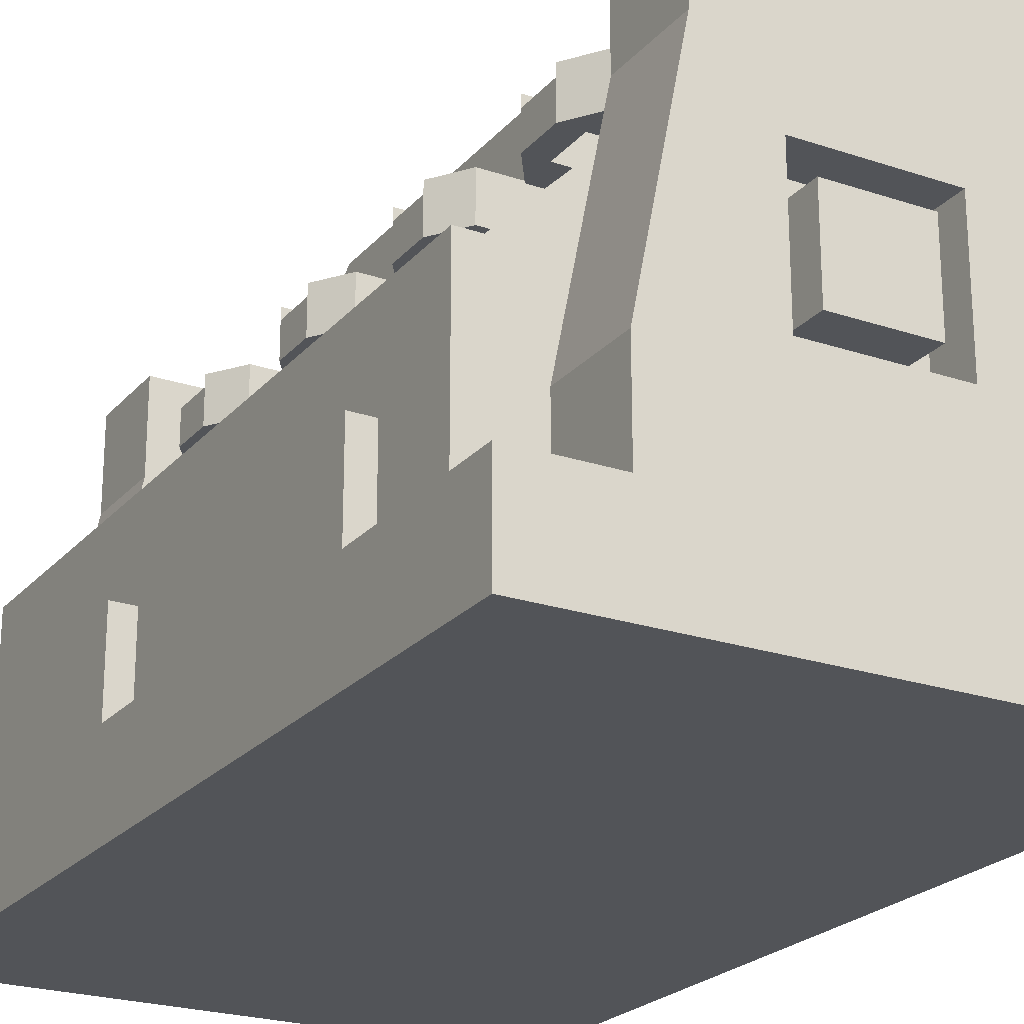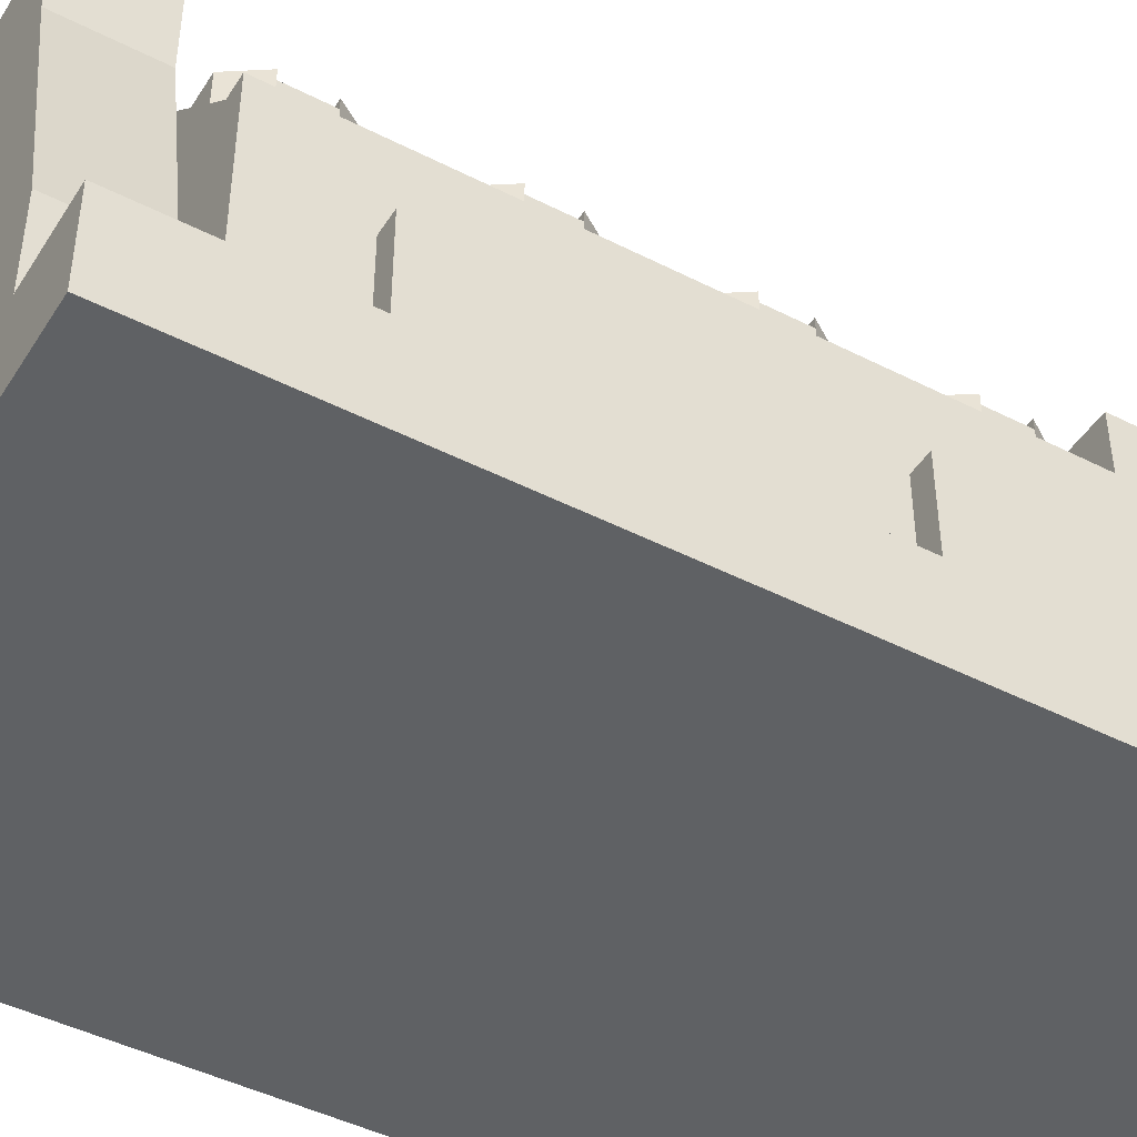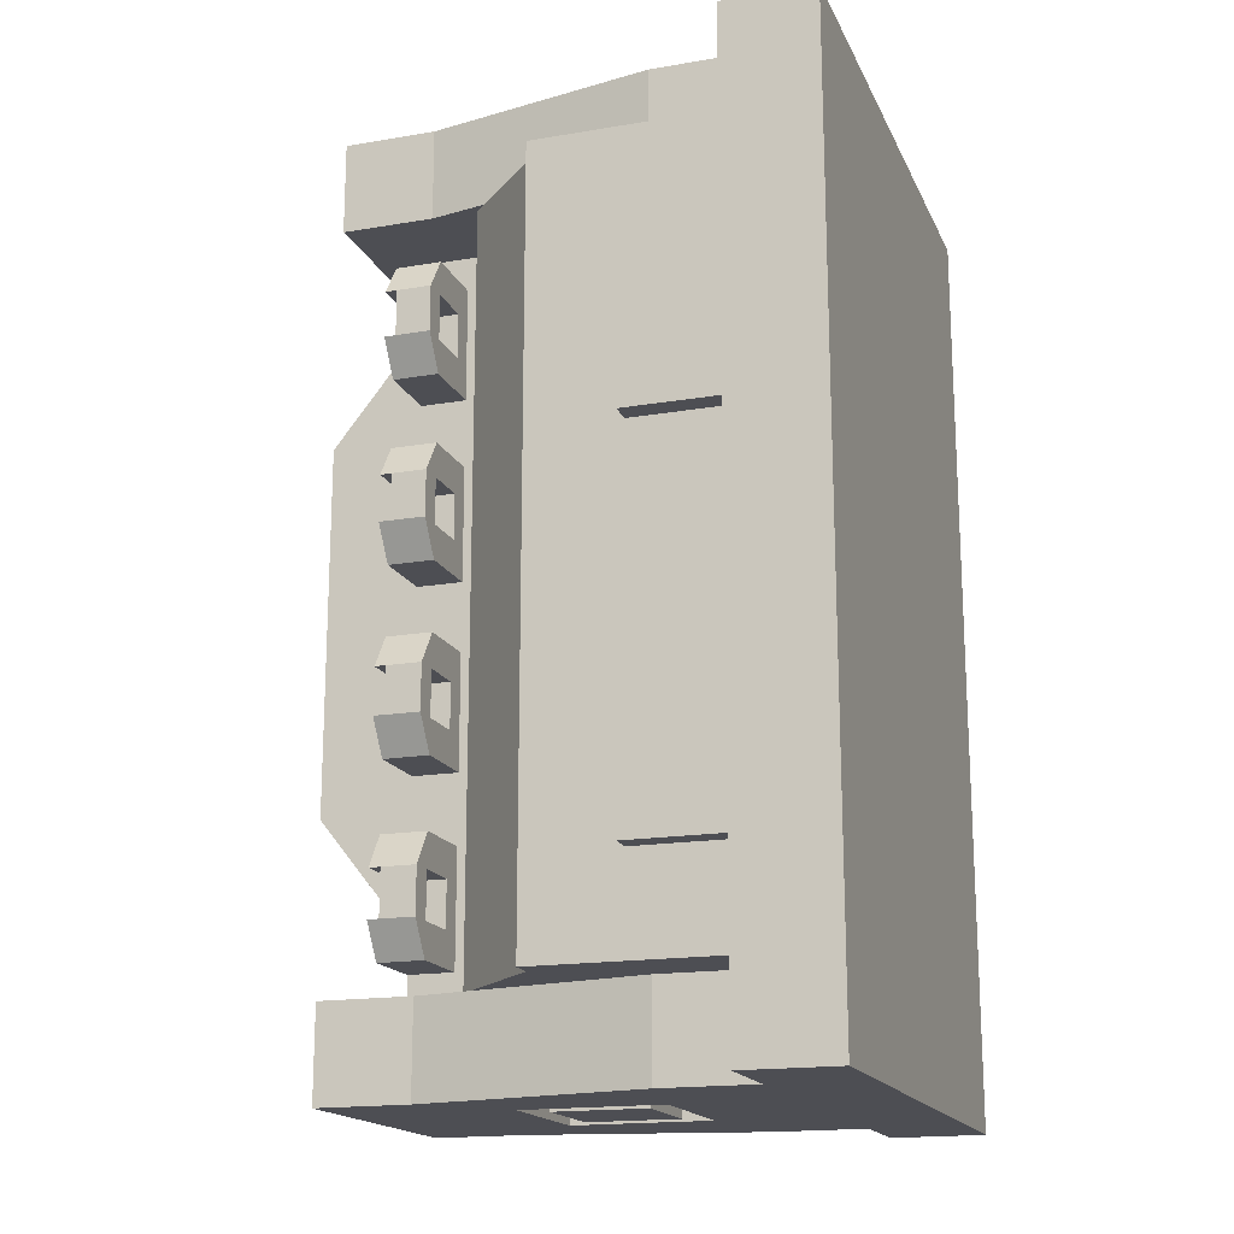
<metadata>
{"format":"obj","ext":"obj","renderer":"f3d","projection":"perspective","resolution":1024,"background":"white","views":[{"elev":-23.0,"azim":150.2,"up":"+Y"},{"elev":-45.4,"azim":59.5,"up":"+Y"},{"elev":-17.3,"azim":-71.4,"up":"+Z"}]}
</metadata>
<code>
o electricityIn1
v 0.75 0.75 -2
v 0.75 0.75 -1.75
v 0.75 0.25 -1.75
v 0.75 0.25 -2
v 0.25 0.25 -1.75
v 0.25 0.75 -1.75
v 0.25 0.75 -2
v 0.25 0.25 -2
f 1 2 3 4
f 5 6 7 8
f 6 2 1 7
f 4 3 5 8
f 7 1 4 8
o supporterN1
v 1.25 1.25 -2
v 1.25 1.25 -1.5
v 1.5 0 -1.5
v 1.5 0 -2
v -0.5 0 -1.5
v -0.25 1.25 -1.5
v -0.25 1.25 -2
v -0.5 0 -2
v 0.875 0.125 -1.75
v 0.875 0.875 -1.75
v 0.875 0.875 -2
v 0.875 0.125 -2
v 0.125 0.875 -2
v 0.125 0.875 -1.75
v 0.125 0.125 -1.75
v 0.125 0.125 -2
f 9 10 11 12
f 13 14 15 16
f 11 10 14 13
f 17 18 19 20
f 21 22 23 24
f 19 18 22 21
f 23 17 20 24
f 15 9 19 21
f 21 24 16 15
f 24 20 12 16
f 19 9 12 20
f 22 18 17 23
o supporterS1
v 1.5 0 3
v 1.25 1.25 3
v -0.25 1.25 3
v -0.5 0 3
v -0.25 1.25 2.5
v 1.25 1.25 2.5
v 1.5 0 2.5
v -0.5 0 2.5
f 25 26 27 28
f 29 30 31 32
f 28 27 29 32
f 30 26 25 31
o baseTileN
v 2 -1 3
v 2 -1 0.5
v 2 -0.5 0.5
v 2 -0.5 3
v -1 -1 3
v -1 -0.5 3
v -1 -1 0.5
v -1 -0.5 0.5
f 33 34 35 36
f 37 33 36 38
f 39 37 38 40
f 38 36 35 40
f 39 34 33 37
o supporterN2
v 1.25 1.25 -2
v -0.25 1.25 -2
v -0.25 1.75 -2
v 1.25 1.75 -2
v 1.25 1.25 -1.5
v 1.25 1.75 -1.5
v -0.25 1.25 -1.5
v -0.25 1.75 -1.5
f 41 42 43 44
f 45 41 44 46
f 47 45 46 48
f 42 47 48 43
f 48 46 44 43
f 42 41 45 47
o supporterN4
v 1.5 -0.5 -2
v -0.5 -0.5 -2
v -0.5 0 -2
v 1.5 0 -2
v 1.5 -0.5 -1.5
v 1.5 0 -1.5
v -0.5 -0.5 -1.5
v -0.5 0 -1.5
f 49 50 51 52
f 53 49 52 54
f 50 55 56 51
o supporterS4
v 1.5 -0.5 3
v 1.5 -0.5 2.5
v 1.5 0 2.5
v 1.5 0 3
v -0.5 -0.5 3
v -0.5 0 3
v -0.5 -0.5 2.5
v -0.5 0 2.5
f 57 58 59 60
f 61 57 60 62
f 63 61 62 64
o supporterS2
v 1.25 1.25 2.5
v -0.25 1.25 2.5
v -0.25 1.75 2.5
v 1.25 1.75 2.5
v 1.25 1.25 3
v 1.25 1.75 3
v -0.25 1.25 3
v -0.25 1.75 3
f 65 66 67 68
f 69 65 68 70
f 71 69 70 72
f 66 71 72 67
f 72 70 68 67
f 66 65 69 71
o supporterS2
v 1.25 1.25 2.5
v -0.25 1.25 2.5
v -0.25 1.75 2.5
v 1.25 1.75 2.5
v 1.25 1.25 3
v 1.25 1.75 3
v -0.25 1.25 3
v -0.25 1.75 3
f 73 74 75 76
f 77 73 76 78
f 79 77 78 80
f 74 79 80 75
f 80 78 76 75
f 74 73 77 79
o baseTileS
v 2 -1 -2
v -1 -1 -2
v -1 -0.5 -2
v 2 -0.5 -2
v 2 -1 0.5
v 2 -0.5 0.5
v -1 -1 0.5
v -1 -0.5 0.5
f 81 82 83 84
f 85 81 84 86
f 82 87 88 83
f 88 86 84 83
f 82 81 85 87
o hooka1
v 0.25 1.25 -1.125
v 0.125 1.25 -1.125
v 0.125 1.5 -1.125
v 0.25 1.5 -1.125
v 0.25 1.25 -0.875
v 0.25 1.5 -0.875
v 0.125 1.25 -0.875
v 0.125 1.5 -0.875
f 89 90 91 92
f 93 89 92 94
f 95 93 94 96
f 90 95 96 91
f 96 94 92 91
f 90 89 93 95
o hatch1
v -0.75 0.5 -0.5
v -0.25 1 -0.5
v -0.25 1 -1.5
v -0.75 0.5 -1.5
v 0.25 1 -0.5
v 0.25 1 -1.5
v 0.25 0.5 -1.5
f 97 98 99 100
f 98 101 102 99
f 99 102 103 100
o pool1
v 0.125 -0.5 -1.5
v -0.875 -0.5 -1.5
v -0.875 0.5 -1.5
v 0.125 0.5 -1.5
v -0.875 -0.5 -0.5
v -0.875 0.5 -0.5
v 0.125 0.5 -0.5
f 104 105 106 107
f 105 108 109 106
f 109 110 107 106
o hooka2
v 0.25 1.25 -0.125
v 0.125 1.25 -0.125
v 0.125 1.5 -0.125
v 0.25 1.5 -0.125
v 0.25 1.25 0.125
v 0.25 1.5 0.125
v 0.125 1.25 0.125
v 0.125 1.5 0.125
f 111 112 113 114
f 115 111 114 116
f 117 115 116 118
f 112 117 118 113
f 118 116 114 113
f 112 111 115 117
o hatch2
v -0.75 0.5 0.5
v -0.25 1 0.5
v -0.25 1 -0.5
v -0.75 0.5 -0.5
v 0.25 1 0.5
v 0.25 1 -0.5
f 119 120 121 122
f 120 123 124 121
o pool2
v -0.875 -0.5 -0.5
v -0.875 -0.5 0.5
v -0.875 0.5 0.5
v -0.875 0.5 -0.5
v 0.125 0.5 0.5
v 0.125 0.5 -0.5
f 125 126 127 128
f 127 129 130 128
o hooka3
v 0.25 1.25 0.875
v 0.125 1.25 0.875
v 0.125 1.5 0.875
v 0.25 1.5 0.875
v 0.25 1.25 1.125
v 0.25 1.5 1.125
v 0.125 1.25 1.125
v 0.125 1.5 1.125
f 131 132 133 134
f 135 131 134 136
f 137 135 136 138
f 132 137 138 133
f 138 136 134 133
f 132 131 135 137
o hatch3
v -0.75 0.5 1.5
v -0.25 1 1.5
v -0.25 1 0.5
v -0.75 0.5 0.5
v 0.25 1 1.5
v 0.25 1 0.5
f 139 140 141 142
f 140 143 144 141
o pool3
v -0.875 -0.5 0.5
v -0.875 -0.5 1.5
v -0.875 0.5 1.5
v -0.875 0.5 0.5
v 0.125 0.5 1.5
v 0.125 0.5 0.5
f 145 146 147 148
f 147 149 150 148
o hooka4
v 0.25 1.25 1.875
v 0.125 1.25 1.875
v 0.125 1.5 1.875
v 0.25 1.5 1.875
v 0.25 1.25 2.125
v 0.25 1.5 2.125
v 0.125 1.25 2.125
v 0.125 1.5 2.125
f 151 152 153 154
f 155 151 154 156
f 157 155 156 158
f 152 157 158 153
f 158 156 154 153
f 152 151 155 157
o hatch4
v -0.75 0.5 2.5
v -0.25 1 2.5
v -0.25 1 1.5
v -0.75 0.5 1.5
v 0.25 1 2.5
v 0.25 1 1.5
v 0.25 0.5 2.5
f 159 160 161 162
f 160 163 164 161
f 165 163 160 159
o pool4
v -0.875 -0.5 2.5
v 0.125 -0.5 2.5
v 0.125 0.5 2.5
v -0.875 0.5 2.5
v -0.875 -0.5 1.5
v -0.875 0.5 1.5
v 0.125 0.5 1.5
f 166 167 168 169
f 170 166 169 171
f 169 168 172 171
o interact1
v -0.875 -0.5 -1
v -1 -0.5 -1
v -1 0 -1
v -0.875 0 -1
v -1 -0.5 0
v -0.875 -0.5 0
v -0.875 0 0
v -1 0 0
f 173 174 175 176
f 177 178 179 180
f 174 177 180 175
f 180 179 176 175
o interact2
v -0.875 -0.5 1
v -1 -0.5 1
v -1 0 1
v -0.875 0 1
v -1 -0.5 2
v -0.875 -0.5 2
v -0.875 0 2
v -1 0 2
f 181 182 183 184
f 185 186 187 188
f 182 185 188 183
f 188 187 184 183
o hooka5
v 0.75 1.25 2.125
v 0.875 1.25 2.125
v 0.875 1.5 2.125
v 0.75 1.5 2.125
v 0.75 1.25 1.875
v 0.75 1.5 1.875
v 0.875 1.25 1.875
v 0.875 1.5 1.875
f 189 190 191 192
f 193 189 192 194
f 195 193 194 196
f 190 195 196 191
f 196 194 192 191
f 190 189 193 195
o hatch5
v 1.75 0.5 1.5
v 1.25 1 1.5
v 1.25 1 2.5
v 1.75 0.5 2.5
v 0.75 1 1.5
v 0.75 1 2.5
v 0.75 0.5 2.5
f 197 198 199 200
f 198 201 202 199
f 199 202 203 200
o pool5
v 0.875 -0.5 2.5
v 1.875 -0.5 2.5
v 1.875 0.5 2.5
v 0.875 0.5 2.5
v 1.875 -0.5 1.5
v 1.875 0.5 1.5
v 0.875 0.5 1.5
f 204 205 206 207
f 205 208 209 206
f 209 210 207 206
o hooka6
v 0.75 1.25 1.125
v 0.875 1.25 1.125
v 0.875 1.5 1.125
v 0.75 1.5 1.125
v 0.75 1.25 0.875
v 0.75 1.5 0.875
v 0.875 1.25 0.875
v 0.875 1.5 0.875
f 211 212 213 214
f 215 211 214 216
f 217 215 216 218
f 212 217 218 213
f 218 216 214 213
f 212 211 215 217
o hatch6
v 1.75 0.5 0.5
v 1.25 1 0.5
v 1.25 1 1.5
v 1.75 0.5 1.5
v 0.75 1 0.5
v 0.75 1 1.5
f 219 220 221 222
f 220 223 224 221
o pool6
v 1.875 -0.5 1.5
v 1.875 -0.5 0.5
v 1.875 0.5 0.5
v 1.875 0.5 1.5
v 0.875 0.5 0.5
v 0.875 0.5 1.5
f 225 226 227 228
f 227 229 230 228
o hooka7
v 0.75 1.25 0.125
v 0.875 1.25 0.125
v 0.875 1.5 0.125
v 0.75 1.5 0.125
v 0.75 1.25 -0.125
v 0.75 1.5 -0.125
v 0.875 1.25 -0.125
v 0.875 1.5 -0.125
f 231 232 233 234
f 235 231 234 236
f 237 235 236 238
f 232 237 238 233
f 238 236 234 233
f 232 231 235 237
o hatch7
v 1.75 0.5 -0.5
v 1.25 1 -0.5
v 1.25 1 0.5
v 1.75 0.5 0.5
v 0.75 1 -0.5
v 0.75 1 0.5
f 239 240 241 242
f 240 243 244 241
o pool7
v 1.875 -0.5 0.5
v 1.875 -0.5 -0.5
v 1.875 0.5 -0.5
v 1.875 0.5 0.5
v 0.875 0.5 -0.5
v 0.875 0.5 0.5
f 245 246 247 248
f 247 249 250 248
o hooka8
v 0.75 1.25 -0.875
v 0.875 1.25 -0.875
v 0.875 1.5 -0.875
v 0.75 1.5 -0.875
v 0.75 1.25 -1.125
v 0.75 1.5 -1.125
v 0.875 1.25 -1.125
v 0.875 1.5 -1.125
f 251 252 253 254
f 255 251 254 256
f 257 255 256 258
f 252 257 258 253
f 258 256 254 253
f 252 251 255 257
o hatch8
v 1.75 0.5 -1.5
v 1.25 1 -1.5
v 1.25 1 -0.5
v 1.75 0.5 -0.5
v 0.75 1 -1.5
v 0.75 1 -0.5
v 0.75 0.5 -1.5
f 259 260 261 262
f 260 263 264 261
f 265 263 260 259
o pool8
v 1.875 -0.5 -1.5
v 0.875 -0.5 -1.5
v 0.875 0.5 -1.5
v 1.875 0.5 -1.5
v 1.875 -0.5 -0.5
v 1.875 0.5 -0.5
v 0.875 0.5 -0.5
f 266 267 268 269
f 270 266 269 271
f 269 268 272 271
o interact3
v 1.875 -0.5 0
v 2 -0.5 0
v 2 -1.11e-16 0
v 1.875 -1.11e-16 0
v 2 -0.5 -1
v 1.875 -0.5 -1
v 1.875 2.776e-17 -1
v 2 2.776e-17 -1
f 273 274 275 276
f 277 278 279 280
f 274 277 280 275
f 280 279 276 275
o interact4
v 1.875 -0.5 2
v 2 -0.5 2
v 2 -3.608e-16 2
v 1.875 -3.608e-16 2
v 2 -0.5 1
v 1.875 -0.5 1
v 1.875 -2.22e-16 1
v 2 -2.22e-16 1
f 281 282 283 284
f 285 286 287 288
f 282 285 288 283
f 288 287 284 283
o hookb5
v 1.25 1.25 2.125
v 1.25 1.5 2.125
v 1.125 1.5 2.312
v 1.125 1.25 2.312
v 0.75 1.5 2.125
v 0.75 1.5 2.312
v 0.75 1.25 2.312
v 0.75 1.25 2.125
f 289 290 291 292
f 290 293 294 291
f 295 296 289 292
f 296 293 290 289
f 291 294 295 292
o hookb6
v 1.25 1.25 1.125
v 1.25 1.5 1.125
v 1.125 1.5 1.312
v 1.125 1.25 1.312
v 0.75 1.5 1.125
v 0.75 1.5 1.313
v 0.75 1.25 1.312
v 0.75 1.25 1.125
f 297 298 299 300
f 298 301 302 299
f 303 304 297 300
f 304 301 298 297
f 299 302 303 300
o hookb7
v 1.25 1.25 0.125
v 1.25 1.5 0.125
v 1.125 1.5 0.3125
v 1.125 1.25 0.3125
v 0.75 1.5 0.125
v 0.75 1.5 0.3125
v 0.75 1.25 0.3125
v 0.75 1.25 0.125
f 305 306 307 308
f 306 309 310 307
f 311 312 305 308
f 312 309 306 305
f 307 310 311 308
o hookb1
v -0.25 1.25 -1.125
v -0.25 1.5 -1.125
v -0.125 1.5 -1.312
v -0.125 1.25 -1.312
v 0.25 1.5 -1.125
v 0.25 1.5 -1.312
v 0.25 1.25 -1.312
v 0.25 1.25 -1.125
f 313 314 315 316
f 314 317 318 315
f 319 320 313 316
f 320 317 314 313
f 315 318 319 316
o hookb2
v -0.25 1.25 -0.125
v -0.25 1.5 -0.125
v -0.125 1.5 -0.3125
v -0.125 1.25 -0.3125
v 0.25 1.5 -0.125
v 0.25 1.5 -0.3125
v 0.25 1.25 -0.3125
v 0.25 1.25 -0.125
f 321 322 323 324
f 322 325 326 323
f 327 328 321 324
f 328 325 322 321
f 323 326 327 324
o hookb3
v -0.25 1.25 0.875
v -0.25 1.5 0.875
v -0.125 1.5 0.6875
v -0.125 1.25 0.6875
v 0.25 1.5 0.875
v 0.25 1.5 0.6875
v 0.25 1.25 0.6875
v 0.25 1.25 0.875
f 329 330 331 332
f 330 333 334 331
f 335 336 329 332
f 336 333 330 329
f 331 334 335 332
o hookb4
v -0.25 1.25 1.875
v -0.25 1.5 1.875
v -0.125 1.5 1.688
v -0.125 1.25 1.688
v 0.25 1.5 1.875
v 0.25 1.5 1.688
v 0.25 1.25 1.688
v 0.25 1.25 1.875
f 337 338 339 340
f 338 341 342 339
f 343 344 337 340
f 344 341 338 337
f 339 342 343 340
o supporterS3
v 0.75 2 1.5
v 0.75 1.5 2.125
v 0.75 1.5 1.5
v 0.25 1.5 2.125
v 0.25 2 1.5
v 0.25 1.5 1.5
f 345 346 347
f 348 349 350
f 345 349 348 346
o beam
v 0.75 1.5 1.5
v 0.75 1.5 -0.5
v 0.75 2 -0.5
v 0.75 2 1.5
v 0.25 1.5 -0.5
v 0.25 1.5 1.5
v 0.25 2 1.5
v 0.25 2 -0.5
f 351 352 353 354
f 355 356 357 358
f 357 354 353 358
o supporterN3
v 0.75 2 -0.5
v 0.75 1.5 -0.5
v 0.75 1.5 -1.125
v 0.25 1.5 -0.5
v 0.25 2 -0.5
v 0.25 1.5 -1.125
f 359 360 361
f 362 363 364
f 361 364 363 359
o keel
v 0.75 1 2.5
v 0.75 1 -1.5
v 0.75 1.5 -1.5
v 0.75 1.5 2.5
v 0.25 1 -1.5
v 0.25 1 2.5
v 0.25 1.5 2.5
v 0.25 1.5 -1.5
f 365 366 367 368
f 369 370 371 372
f 371 368 367 372
o hookc5
v 1.125 1.25 1.688
v 1.125 1.5 1.688
v 1.25 1.5 1.875
v 1.25 1.25 1.875
v 0.75 1.5 1.688
v 0.75 1.5 1.875
v 0.75 1.25 1.875
v 0.75 1.25 1.688
f 373 374 375 376
f 374 377 378 375
f 379 380 373 376
f 380 377 374 373
f 375 378 379 376
o hookc6
v 1.125 1.25 0.6875
v 1.125 1.5 0.6875
v 1.25 1.5 0.875
v 1.25 1.25 0.875
v 0.75 1.5 0.6875
v 0.75 1.5 0.875
v 0.75 1.25 0.875
v 0.75 1.25 0.6875
f 381 382 383 384
f 382 385 386 383
f 387 388 381 384
f 388 385 382 381
f 383 386 387 384
o hookc7
v 1.125 1.25 -0.3125
v 1.125 1.5 -0.3125
v 1.25 1.5 -0.125
v 1.25 1.25 -0.125
v 0.75 1.5 -0.3125
v 0.75 1.5 -0.125
v 0.75 1.25 -0.125
v 0.75 1.25 -0.3125
f 389 390 391 392
f 390 393 394 391
f 395 396 389 392
f 396 393 390 389
f 391 394 395 392
o hookc8
v 1.125 1.25 -1.312
v 1.125 1.5 -1.312
v 1.25 1.5 -1.125
v 1.25 1.25 -1.125
v 0.75 1.5 -1.312
v 0.75 1.5 -1.125
v 0.75 1.25 -1.125
v 0.75 1.25 -1.312
f 397 398 399 400
f 398 401 402 399
f 403 404 397 400
f 404 401 398 397
f 399 402 403 400
o hookc1
v -0.125 1.25 -0.6875
v -0.125 1.5 -0.6875
v -0.25 1.5 -0.875
v -0.25 1.25 -0.875
v 0.25 1.5 -0.6875
v 0.25 1.5 -0.875
v 0.25 1.25 -0.875
v 0.25 1.25 -0.6875
f 405 406 407 408
f 406 409 410 407
f 411 412 405 408
f 412 409 406 405
f 407 410 411 408
o hookc2
v -0.125 1.25 0.3125
v -0.125 1.5 0.3125
v -0.25 1.5 0.125
v -0.25 1.25 0.125
v 0.25 1.5 0.3125
v 0.25 1.5 0.125
v 0.25 1.25 0.125
v 0.25 1.25 0.3125
f 413 414 415 416
f 414 417 418 415
f 419 420 413 416
f 420 417 414 413
f 415 418 419 416
o hookc3
v -0.125 1.25 1.312
v -0.125 1.5 1.312
v -0.25 1.5 1.125
v -0.25 1.25 1.125
v 0.25 1.5 1.312
v 0.25 1.5 1.125
v 0.25 1.25 1.125
v 0.25 1.25 1.312
f 421 422 423 424
f 422 425 426 423
f 427 428 421 424
f 428 425 422 421
f 423 426 427 424
o hookc4
v -0.125 1.25 2.312
v -0.125 1.5 2.312
v -0.25 1.5 2.125
v -0.25 1.25 2.125
v 0.25 1.5 2.312
v 0.25 1.5 2.125
v 0.25 1.25 2.125
v 0.25 1.25 2.312
f 429 430 431 432
f 430 433 434 431
f 435 436 429 432
f 436 433 430 429
f 431 434 435 432
o hookb8
v 1.25 1.25 -0.875
v 1.25 1.5 -0.875
v 1.125 1.5 -0.6875
v 1.125 1.25 -0.6875
v 0.75 1.5 -0.875
v 0.75 1.5 -0.6875
v 0.75 1.25 -0.6875
v 0.75 1.25 -0.875
f 437 438 439 440
f 438 441 442 439
f 443 444 437 440
f 444 441 438 437
f 439 442 443 440
o hookd4
v -0.125 1.438 2.125
v -0.125 1.438 1.875
v -0.125 1.25 2.125
v -0.125 1.25 1.875
v -0.25 1.438 1.875
v -0.25 1.438 2.125
v -0.25 1.25 1.875
v -0.25 1.25 2.125
f 447 448 446 445
f 451 452 450 449
f 450 445 446 449
f 451 448 447 452
o hookd1
v -0.125 1.438 -0.875
v -0.125 1.438 -1.125
v -0.125 1.25 -0.875
v -0.125 1.25 -1.125
v -0.25 1.438 -1.125
v -0.25 1.438 -0.875
v -0.25 1.25 -1.125
v -0.25 1.25 -0.875
f 455 456 454 453
f 459 460 458 457
f 458 453 454 457
f 459 456 455 460
o hookd2
v -0.125 1.438 0.125
v -0.125 1.438 -0.125
v -0.125 1.25 0.125
v -0.125 1.25 -0.125
v -0.25 1.438 -0.125
v -0.25 1.438 0.125
v -0.25 1.25 -0.125
v -0.25 1.25 0.125
f 463 464 462 461
f 467 468 466 465
f 466 461 462 465
f 467 464 463 468
o hookd3
v -0.125 1.438 1.125
v -0.125 1.438 0.875
v -0.125 1.25 1.125
v -0.125 1.25 0.875
v -0.25 1.438 0.875
v -0.25 1.438 1.125
v -0.25 1.25 0.875
v -0.25 1.25 1.125
f 471 472 470 469
f 475 476 474 473
f 474 469 470 473
f 475 472 471 476
o hookd8
v 1.25 1.438 -0.875
v 1.25 1.438 -1.125
v 1.25 1.25 -0.875
v 1.25 1.25 -1.125
v 1.125 1.438 -1.125
v 1.125 1.438 -0.875
v 1.125 1.25 -1.125
v 1.125 1.25 -0.875
f 479 480 478 477
f 483 484 482 481
f 482 477 478 481
f 483 480 479 484
o hookd7
v 1.25 1.438 0.125
v 1.25 1.438 -0.125
v 1.25 1.25 0.125
v 1.25 1.25 -0.125
v 1.125 1.438 -0.125
v 1.125 1.438 0.125
v 1.125 1.25 -0.125
v 1.125 1.25 0.125
f 487 488 486 485
f 491 492 490 489
f 490 485 486 489
f 491 488 487 492
o hookd6
v 1.25 1.438 1.125
v 1.25 1.438 0.875
v 1.25 1.25 1.125
v 1.25 1.25 0.875
v 1.125 1.438 0.875
v 1.125 1.438 1.125
v 1.125 1.25 0.875
v 1.125 1.25 1.125
f 495 496 494 493
f 499 500 498 497
f 498 493 494 497
f 499 496 495 500
o hookd5
v 1.25 1.438 2.125
v 1.25 1.438 1.875
v 1.25 1.25 2.125
v 1.25 1.25 1.875
v 1.125 1.438 1.875
v 1.125 1.438 2.125
v 1.125 1.25 1.875
v 1.125 1.25 2.125
f 503 504 502 501
f 507 508 506 505
f 506 501 502 505
f 507 504 503 508

</code>
